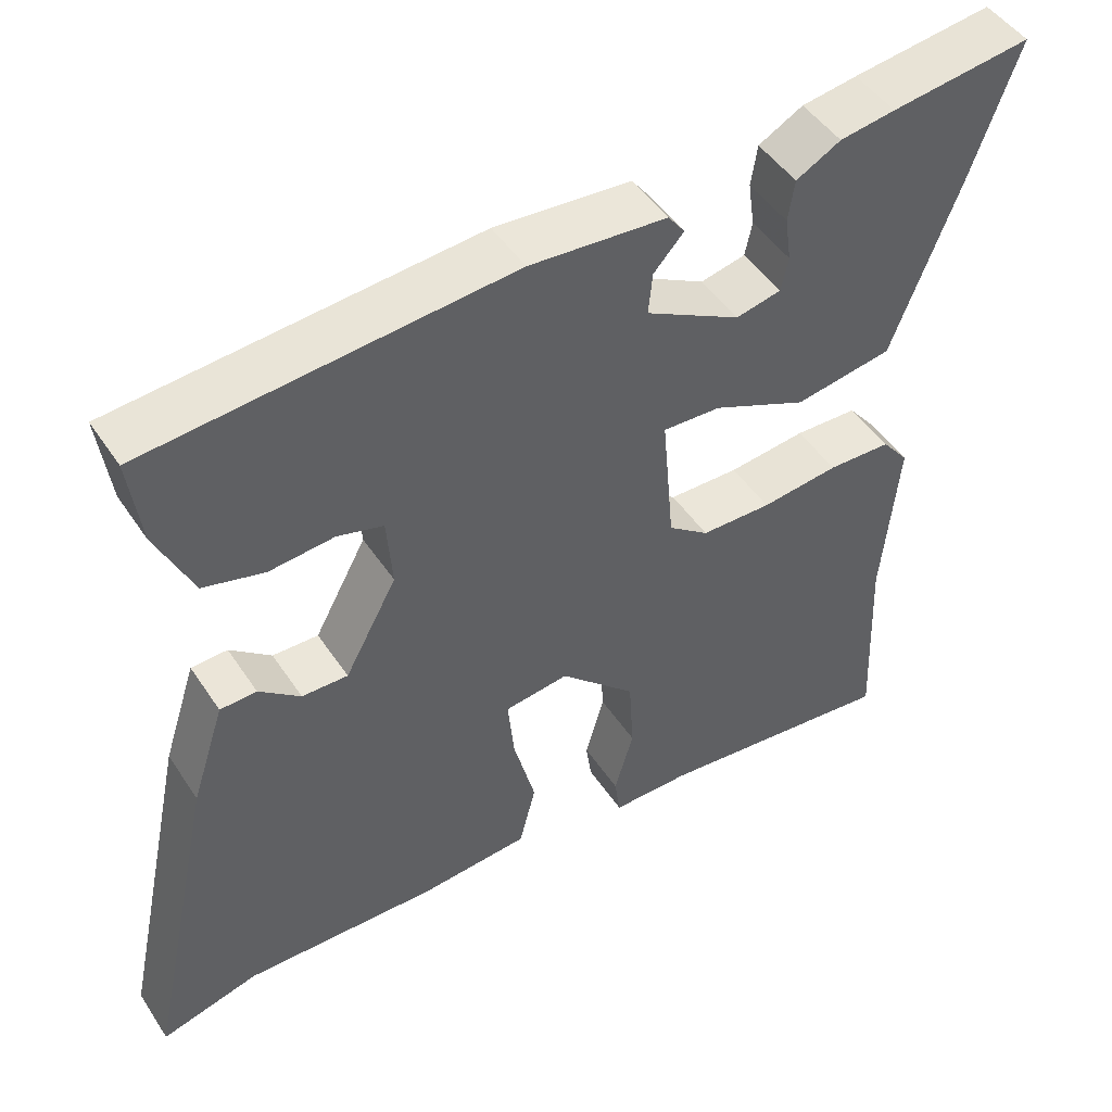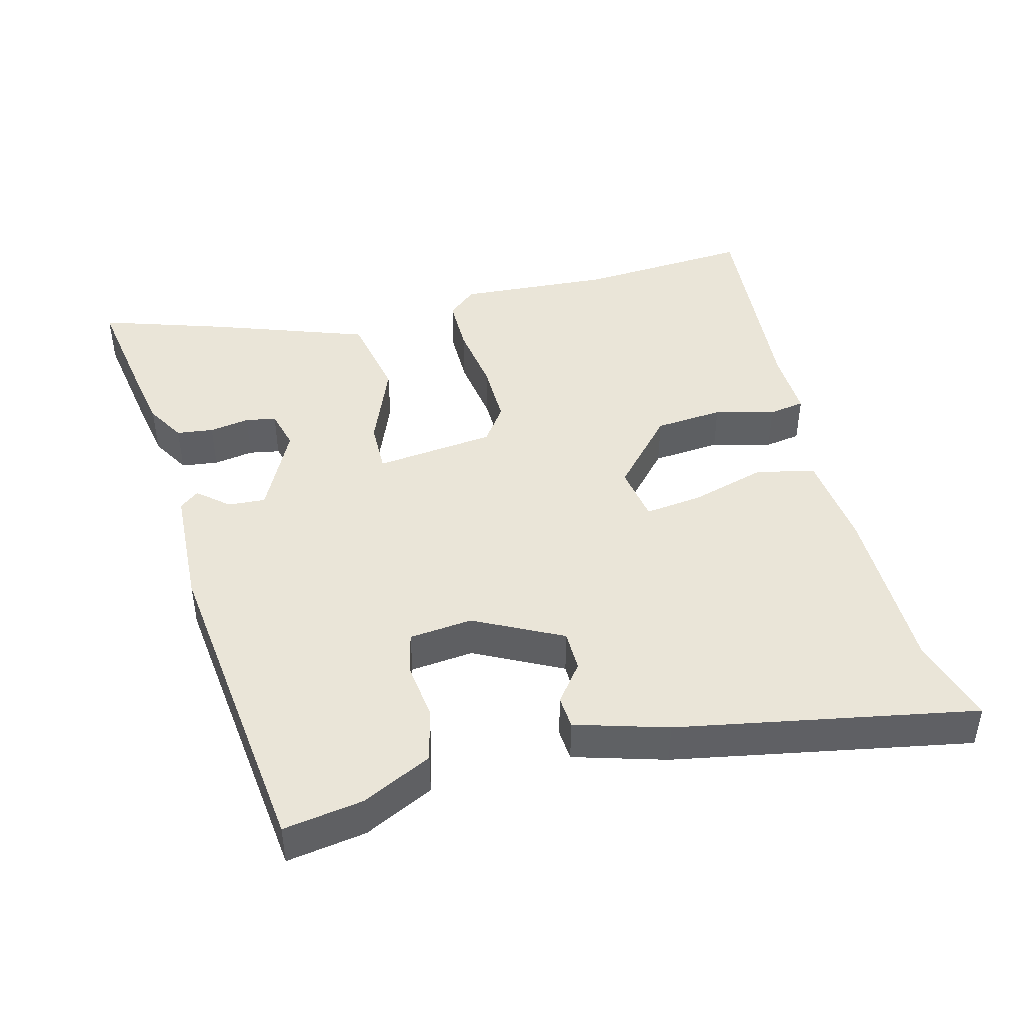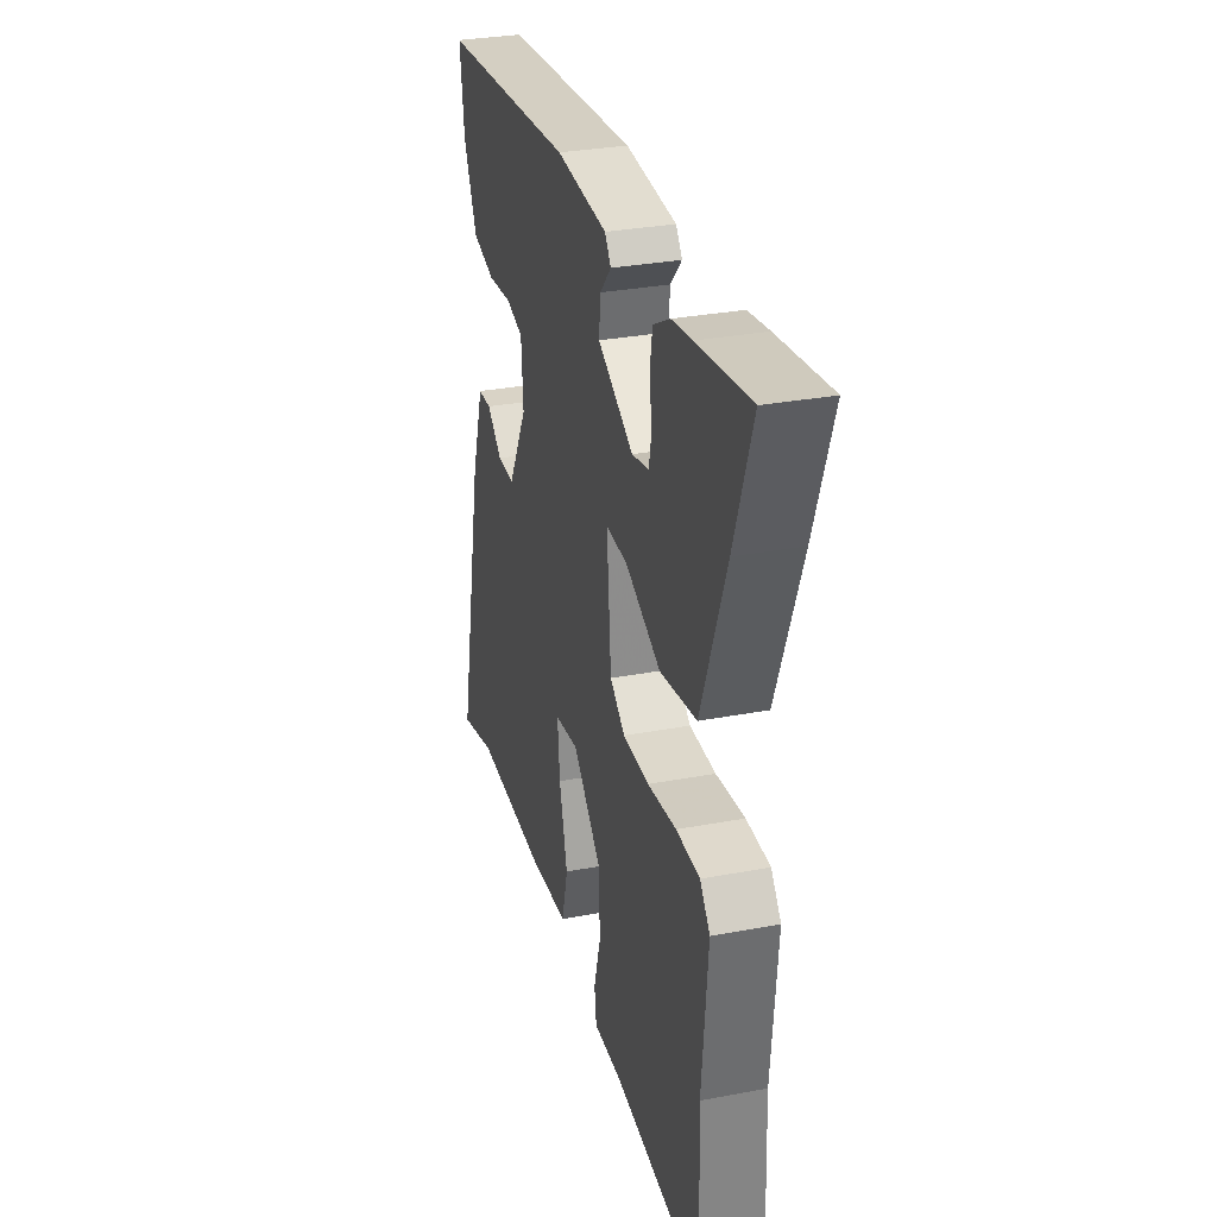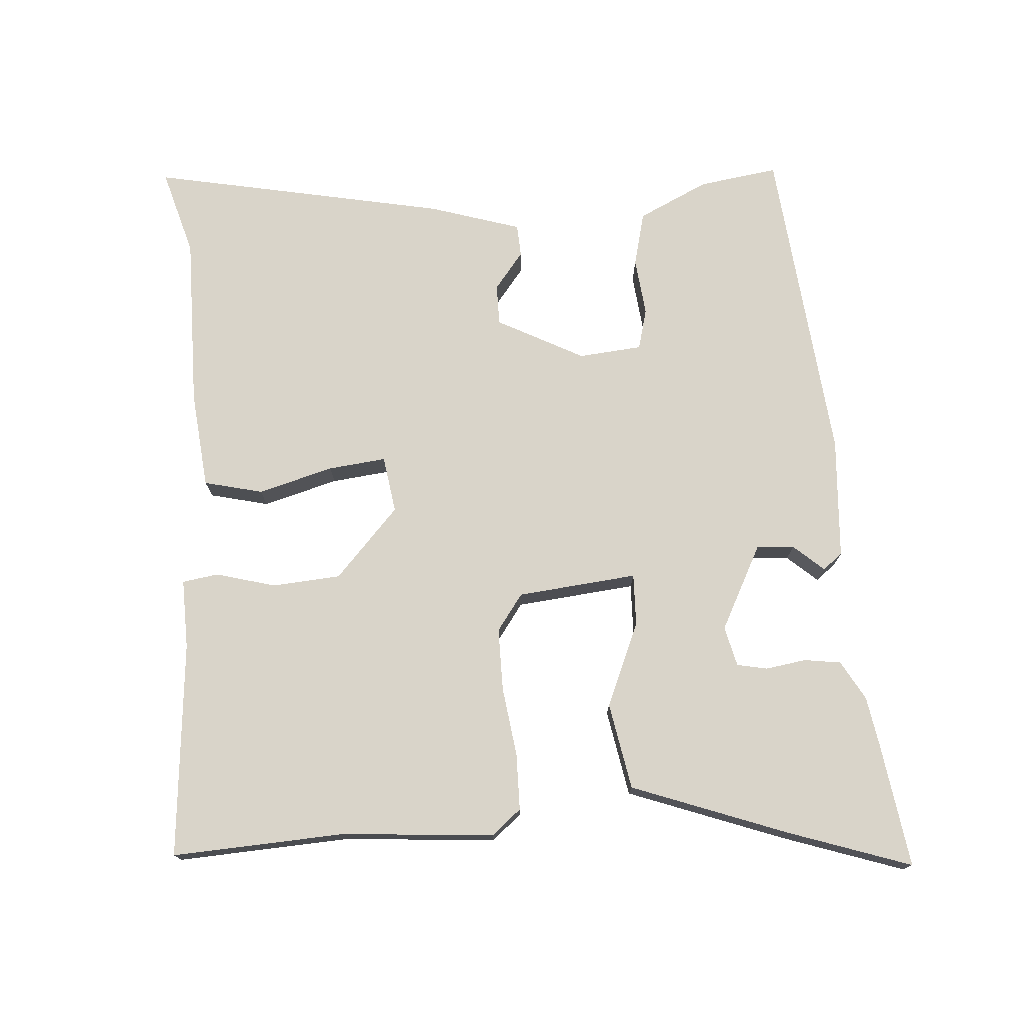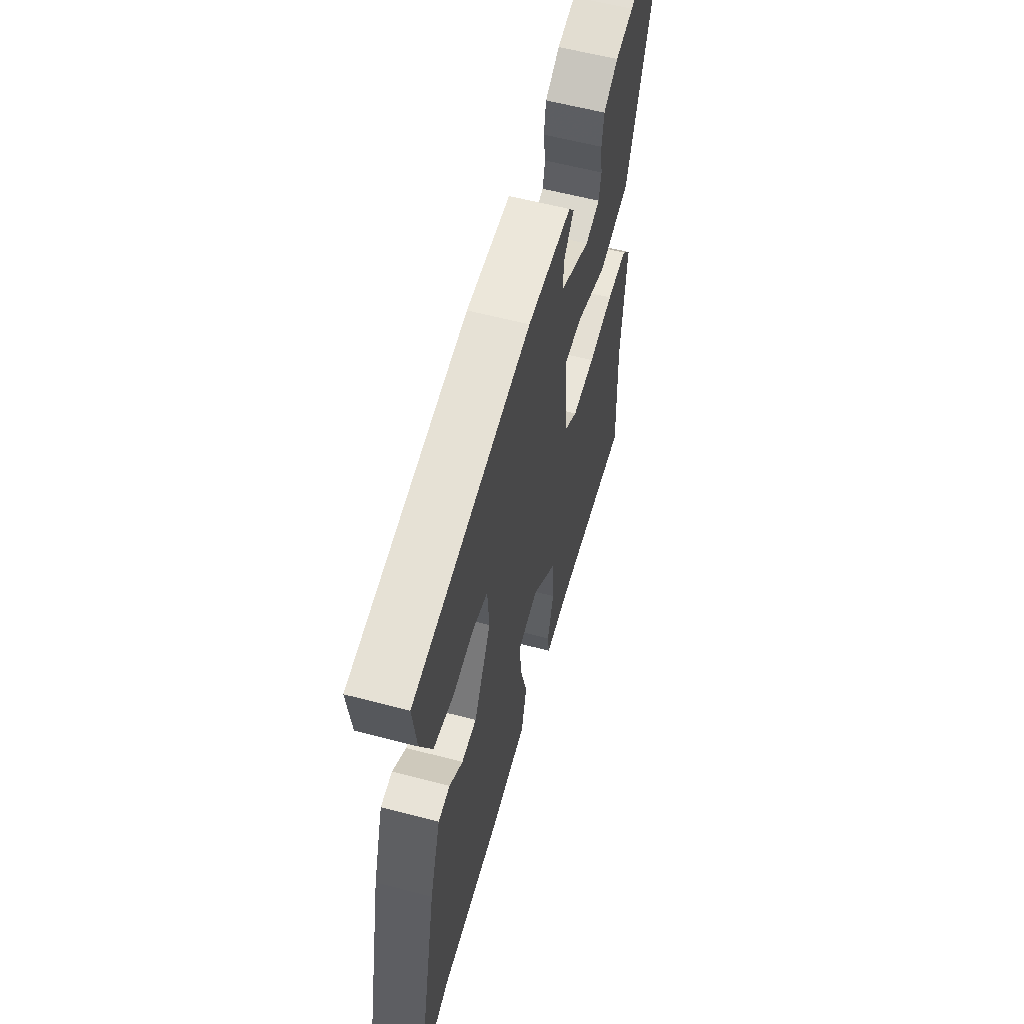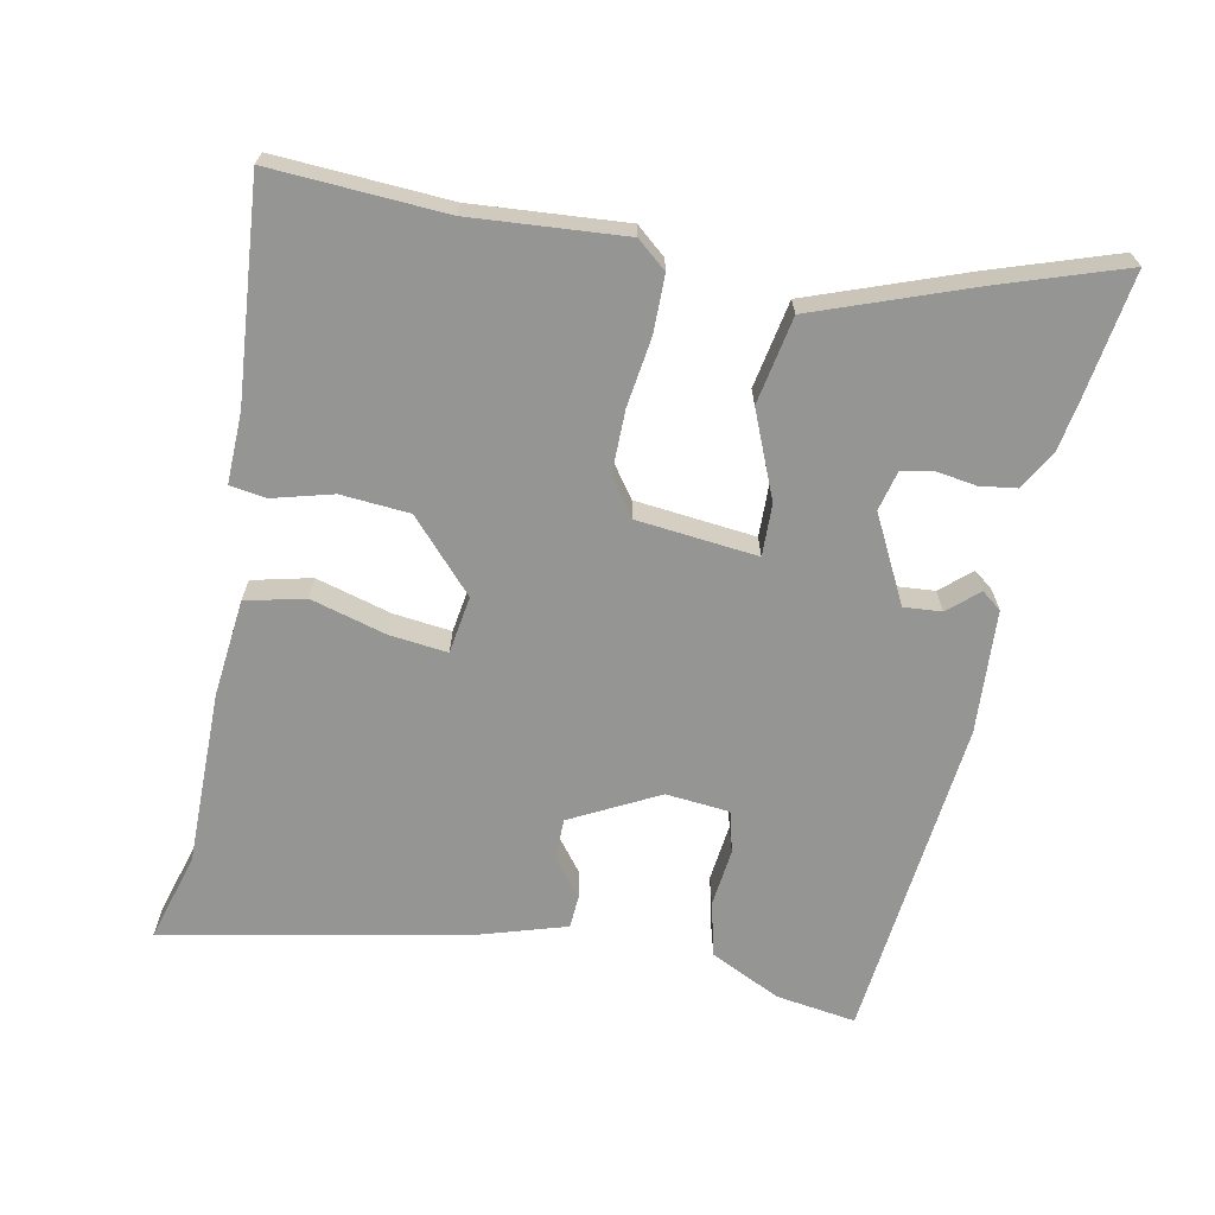
<metadata>
{"format":"obj","ext":"obj","renderer":"f3d","projection":"perspective","resolution":1024,"background":"white","views":[{"elev":47.5,"azim":148.1,"up":"+Z"},{"elev":44.5,"azim":74.0,"up":"+Y"},{"elev":30.8,"azim":-105.2,"up":"+Z"},{"elev":74.9,"azim":-94.8,"up":"+Y"},{"elev":59.0,"azim":105.2,"up":"+Z"},{"elev":-67.3,"azim":-102.2,"up":"+Y"}]}
</metadata>
<code>
v -0.502 0.07 -0.546
v -0.492 0.07 -0.301
v -0.512 0.07 -0.085
v -0.478 0.07 -0.043
v -0.398 0.07 -0.041
v -0.3 0.07 -0.053
v -0.211 0.07 -0.052
v -0.16 0.07 -0.014
v -0.145 0.07 0.156
v -0.218 0.07 0.153
v -0.337 0.07 0.101
v -0.46 0.07 0.122
v -0.544 0.07 0.341
v -0.605 0.07 0.514
v -0.428 0.07 0.49
v -0.358 0.07 0.479
v -0.302 0.07 0.448
v -0.294 0.07 0.396
v -0.302 0.07 0.339
v -0.293 0.07 0.296
v -0.236 0.07 0.283
v -0.116 0.07 0.347
v -0.121 0.07 0.4
v -0.159 0.07 0.442
v -0.138 0.07 0.47
v 0.035 0.07 0.483
v 0.493 0.07 0.442
v 0.478 0.07 0.329
v 0.432 0.07 0.229
v 0.355 0.07 0.209
v 0.273 0.07 0.217
v 0.215 0.07 0.201
v 0.208 0.07 0.111
v 0.274 0.07 -0.011
v 0.332 0.07 -0.01
v 0.384 0.07 0.032
v 0.43 0.07 0.03
v 0.472 0.07 -0.099
v 0.561 0.07 -0.517
v 0.437 0.07 -0.483
v 0.191 0.07 -0.488
v 0.053 0.07 -0.476
v 0.032 0.07 -0.393
v 0.06 0.07 -0.286
v 0.068 0.07 -0.204
v -0.013 0.07 -0.193
v -0.109 0.07 -0.284
v -0.115 0.07 -0.381
v -0.091 0.07 -0.465
v -0.098 0.07 -0.516
v -0.197 0.07 -0.515
v -0.502 0 -0.546
v -0.492 0 -0.301
v -0.512 0 -0.085
v -0.478 0 -0.043
v -0.398 0 -0.041
v -0.3 0 -0.053
v -0.211 0 -0.052
v -0.16 0 -0.014
v -0.145 0 0.156
v -0.218 0 0.153
v -0.337 0 0.101
v -0.46 0 0.122
v -0.544 0 0.341
v -0.605 0 0.514
v -0.428 0 0.49
v -0.358 0 0.479
v -0.302 0 0.448
v -0.294 0 0.396
v -0.302 0 0.339
v -0.293 0 0.296
v -0.236 0 0.283
v -0.116 0 0.347
v -0.121 0 0.4
v -0.159 0 0.442
v -0.138 0 0.47
v 0.035 0 0.483
v 0.493 0 0.442
v 0.478 0 0.329
v 0.432 0 0.229
v 0.355 0 0.209
v 0.273 0 0.217
v 0.215 0 0.201
v 0.208 0 0.111
v 0.274 0 -0.011
v 0.332 0 -0.01
v 0.384 0 0.032
v 0.43 0 0.03
v 0.472 0 -0.099
v 0.561 0 -0.517
v 0.437 0 -0.483
v 0.191 0 -0.488
v 0.053 0 -0.476
v 0.032 0 -0.393
v 0.06 0 -0.286
v 0.068 0 -0.204
v -0.013 0 -0.193
v -0.109 0 -0.284
v -0.115 0 -0.381
v -0.091 0 -0.465
v -0.098 0 -0.516
v -0.197 0 -0.515
f 48 49 50 51
f 51 1 2
f 48 51 2
f 47 48 2
f 4 5 6
f 3 4 6
f 2 3 6
f 47 2 6
f 46 47 6
f 45 46 6 7
f 42 43 44
f 41 42 44
f 40 41 44
f 39 40 44
f 38 39 44
f 37 38 44
f 36 37 44
f 35 36 44
f 34 35 44 45
f 45 7 8
f 34 45 8
f 33 34 8
f 29 30 31
f 28 29 31
f 27 28 31
f 26 27 31
f 25 26 31
f 24 25 31
f 23 24 31
f 22 23 31 32
f 21 22 32 33
f 17 18 19
f 16 17 19
f 15 16 19
f 14 15 19
f 13 14 19
f 12 13 19
f 11 12 19
f 11 19 20
f 10 11 20 21
f 33 8 9
f 21 33 9
f 9 10 21
f 102 101 100 99
f 53 52 102
f 53 102 99
f 53 99 98
f 57 56 55
f 57 55 54
f 57 54 53
f 57 53 98
f 57 98 97
f 58 57 97 96
f 95 94 93
f 95 93 92
f 95 92 91
f 95 91 90
f 95 90 89
f 95 89 88
f 95 88 87
f 95 87 86
f 96 95 86 85
f 59 58 96
f 59 96 85
f 59 85 84
f 82 81 80
f 82 80 79
f 82 79 78
f 82 78 77
f 82 77 76
f 82 76 75
f 82 75 74
f 83 82 74 73
f 84 83 73 72
f 70 69 68
f 70 68 67
f 70 67 66
f 70 66 65
f 70 65 64
f 70 64 63
f 70 63 62
f 71 70 62
f 72 71 62 61
f 60 59 84
f 60 84 72
f 72 61 60
f 1 52 53 2
f 2 53 54 3
f 3 54 55 4
f 4 55 56 5
f 5 56 57 6
f 6 57 58 7
f 7 58 59 8
f 8 59 60 9
f 9 60 61 10
f 10 61 62 11
f 11 62 63 12
f 12 63 64 13
f 13 64 65 14
f 14 65 66 15
f 15 66 67 16
f 16 67 68 17
f 17 68 69 18
f 18 69 70 19
f 19 70 71 20
f 20 71 72 21
f 21 72 73 22
f 22 73 74 23
f 23 74 75 24
f 24 75 76 25
f 25 76 77 26
f 26 77 78 27
f 27 78 79 28
f 28 79 80 29
f 29 80 81 30
f 30 81 82 31
f 31 82 83 32
f 32 83 84 33
f 33 84 85 34
f 34 85 86 35
f 35 86 87 36
f 36 87 88 37
f 37 88 89 38
f 38 89 90 39
f 39 90 91 40
f 40 91 92 41
f 41 92 93 42
f 42 93 94 43
f 43 94 95 44
f 44 95 96 45
f 45 96 97 46
f 46 97 98 47
f 47 98 99 48
f 48 99 100 49
f 49 100 101 50
f 50 101 102 51
f 51 102 52 1

</code>
